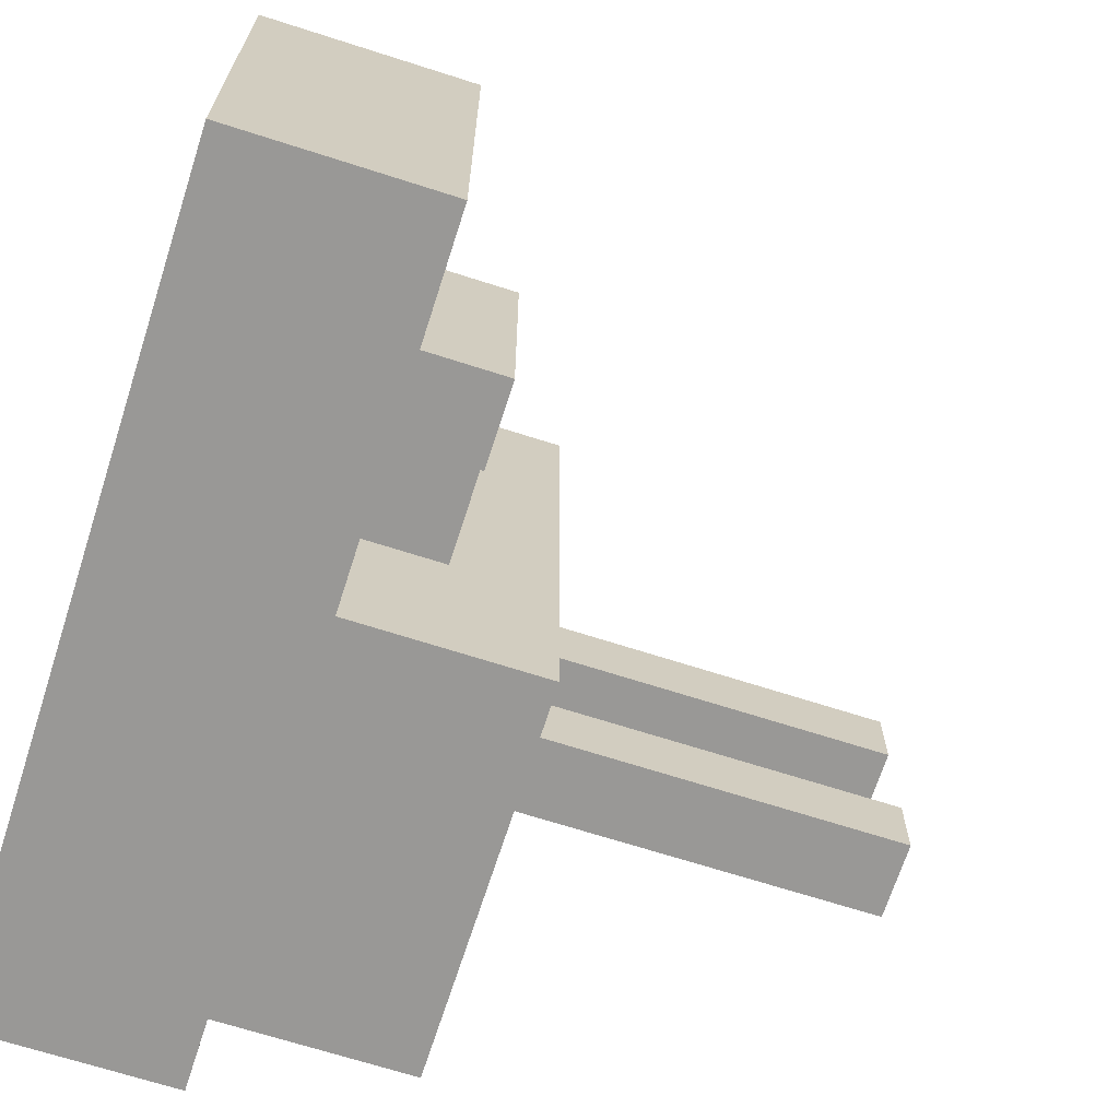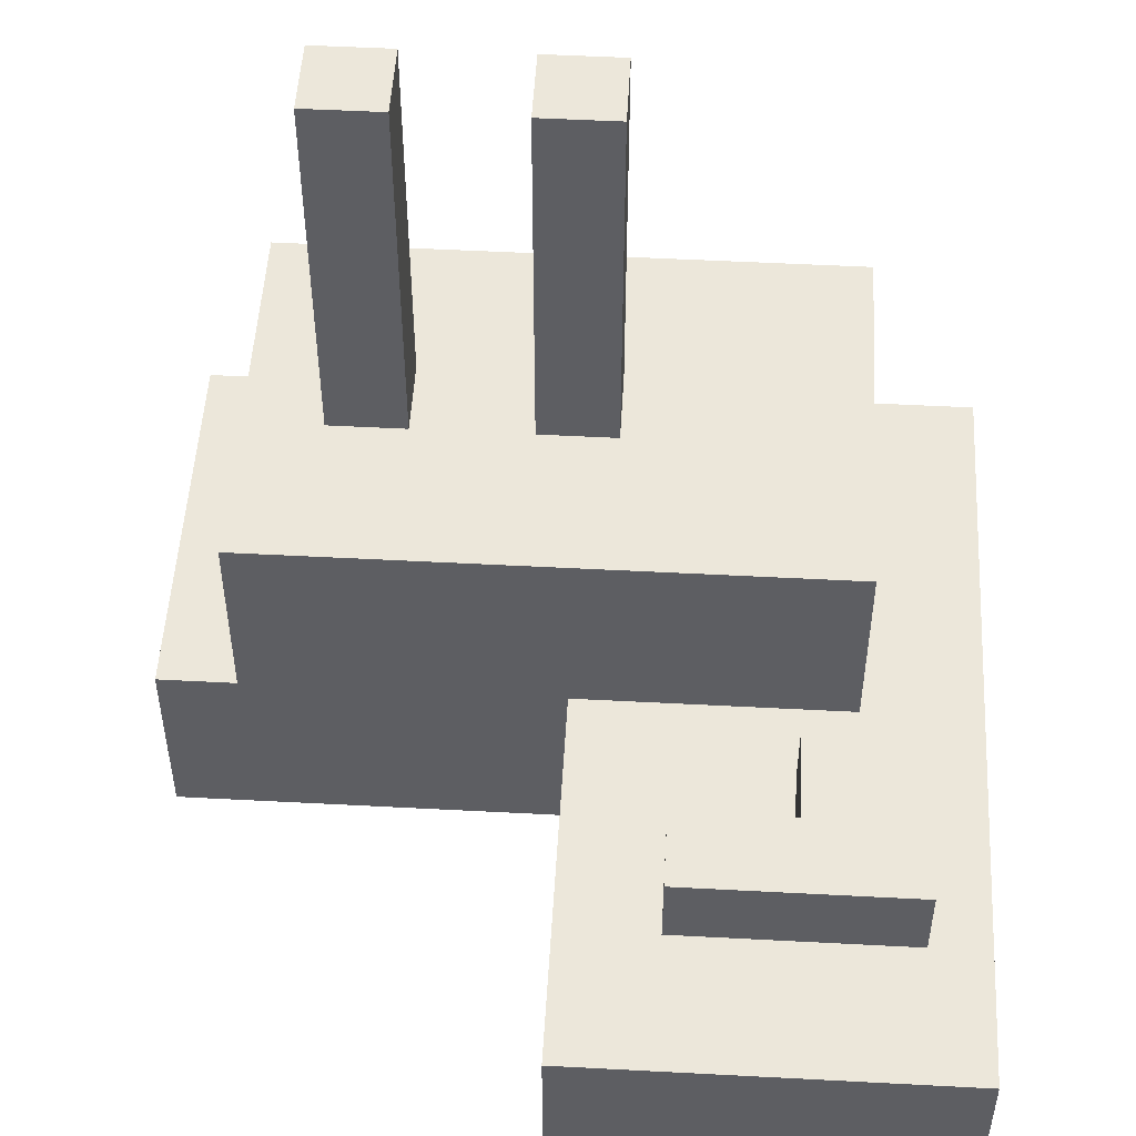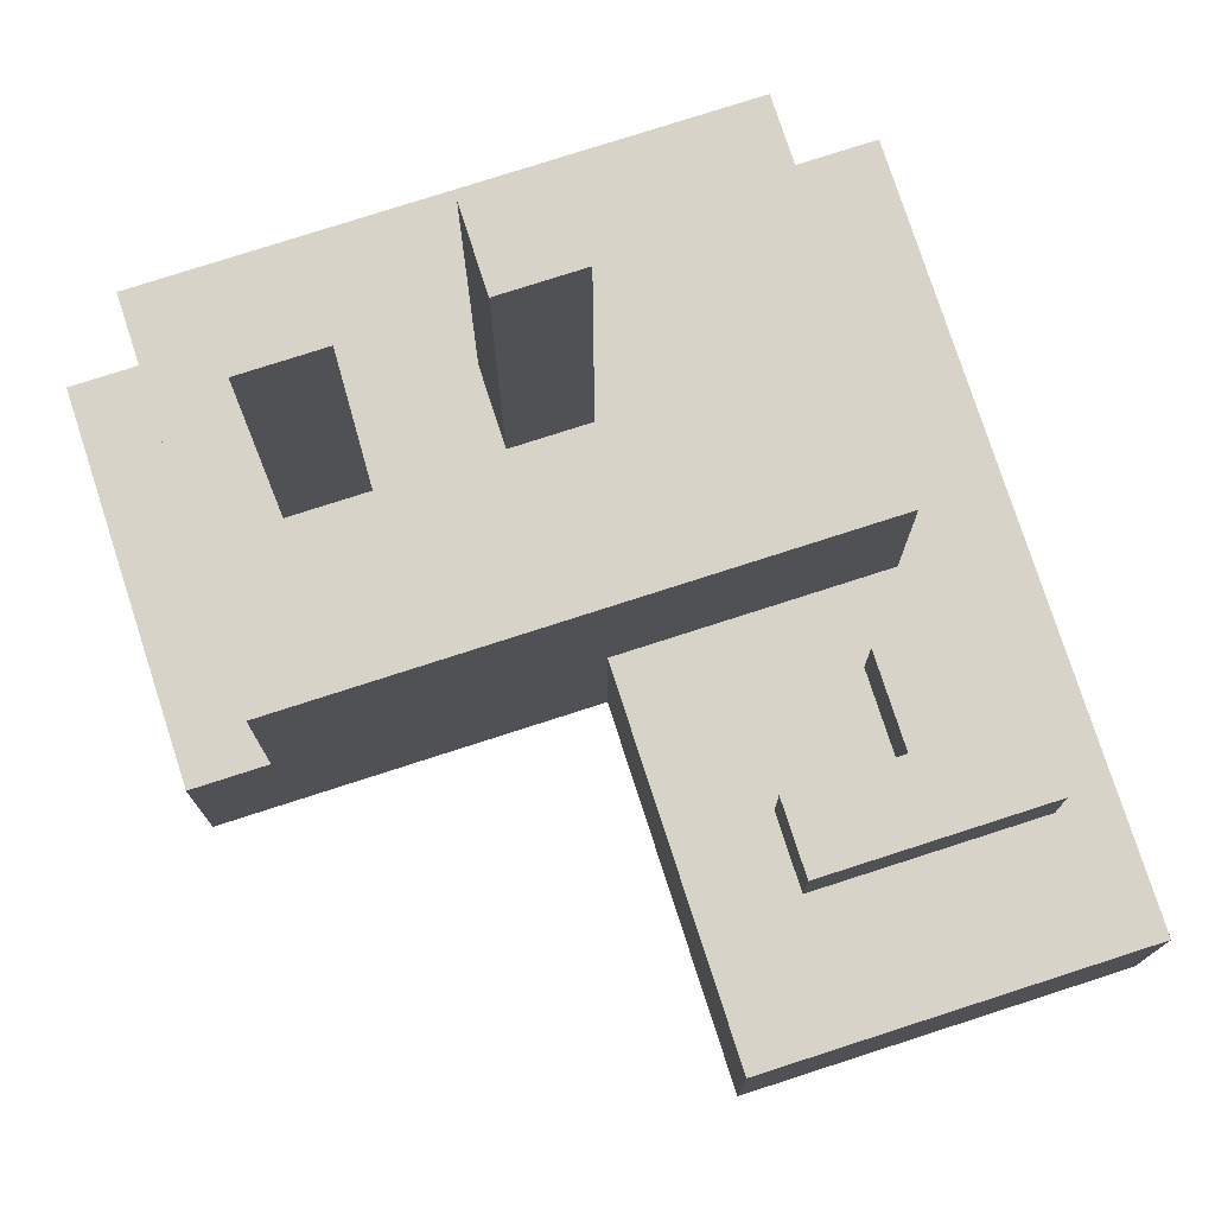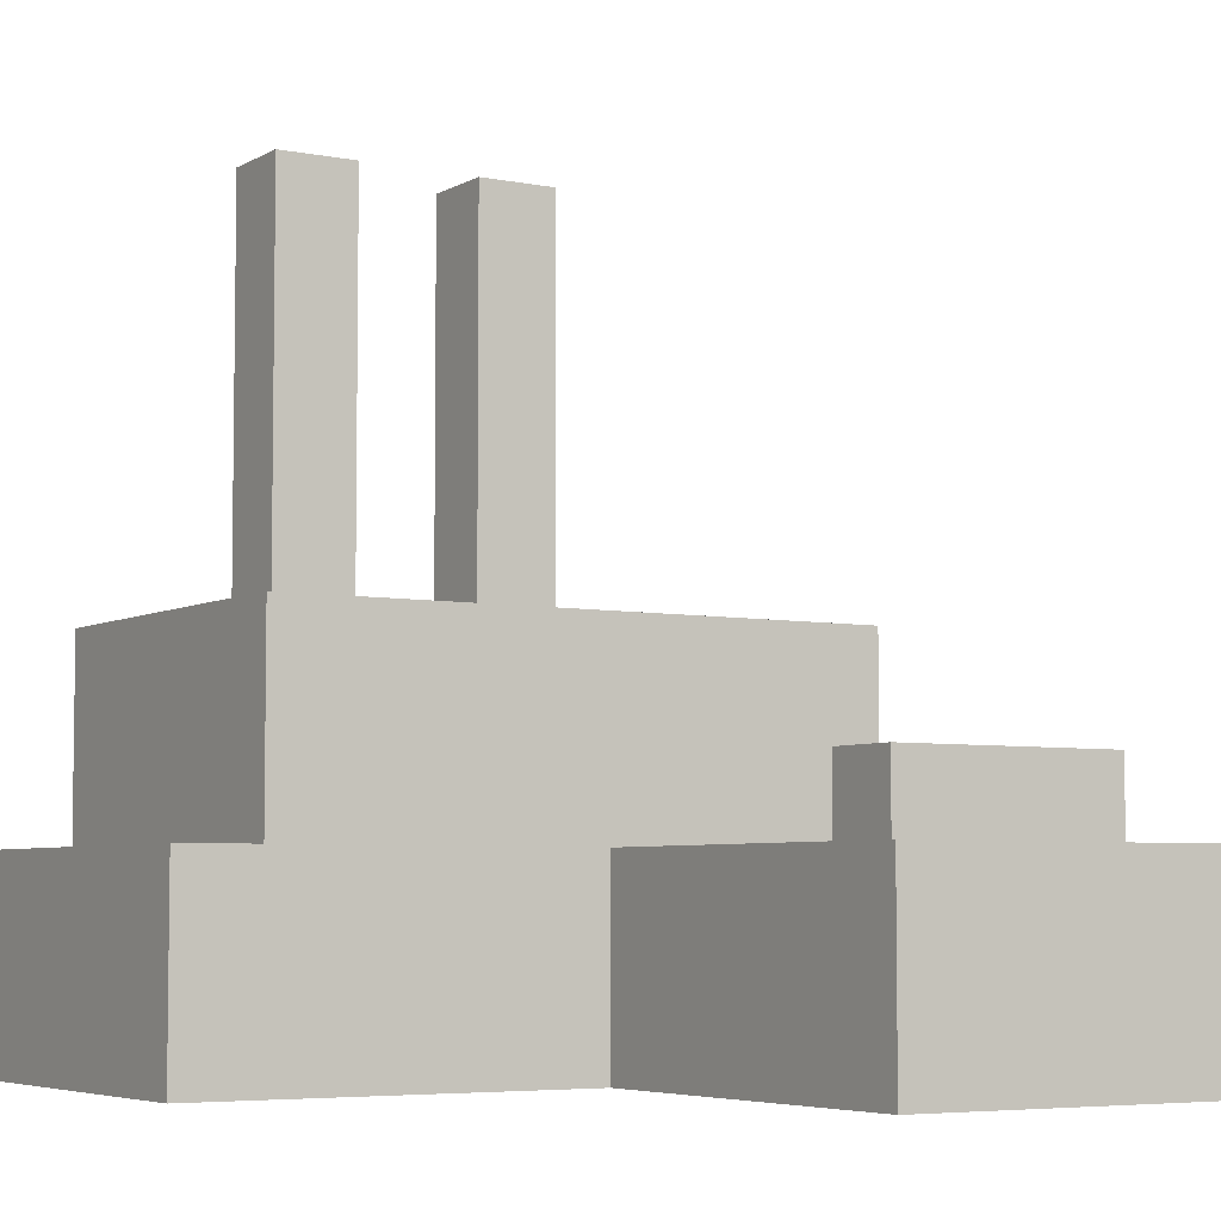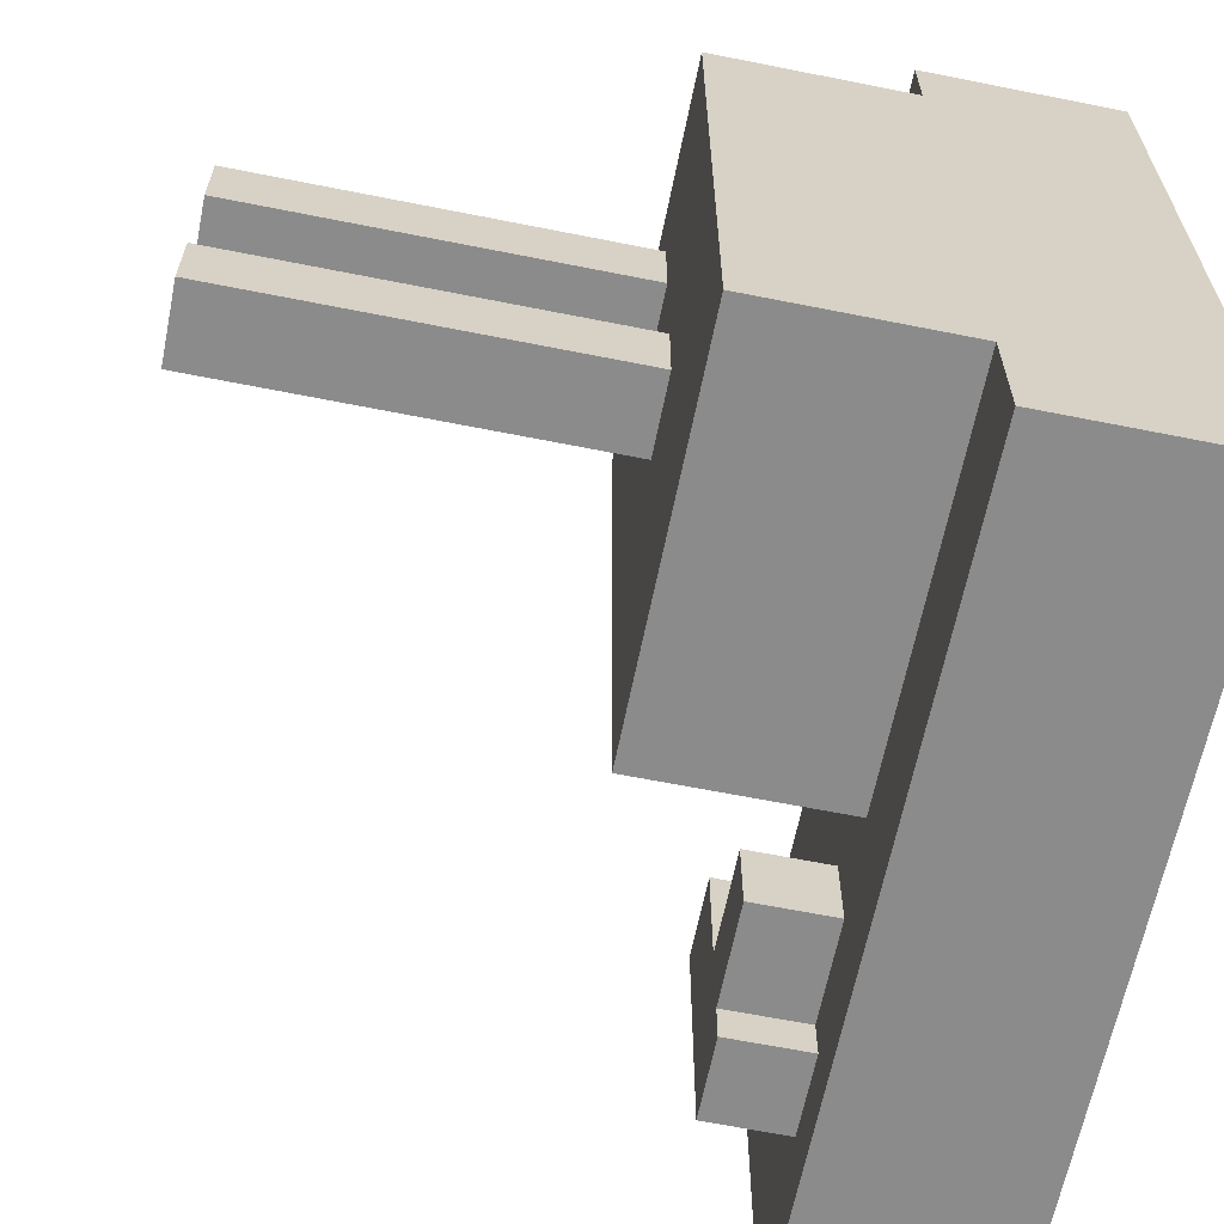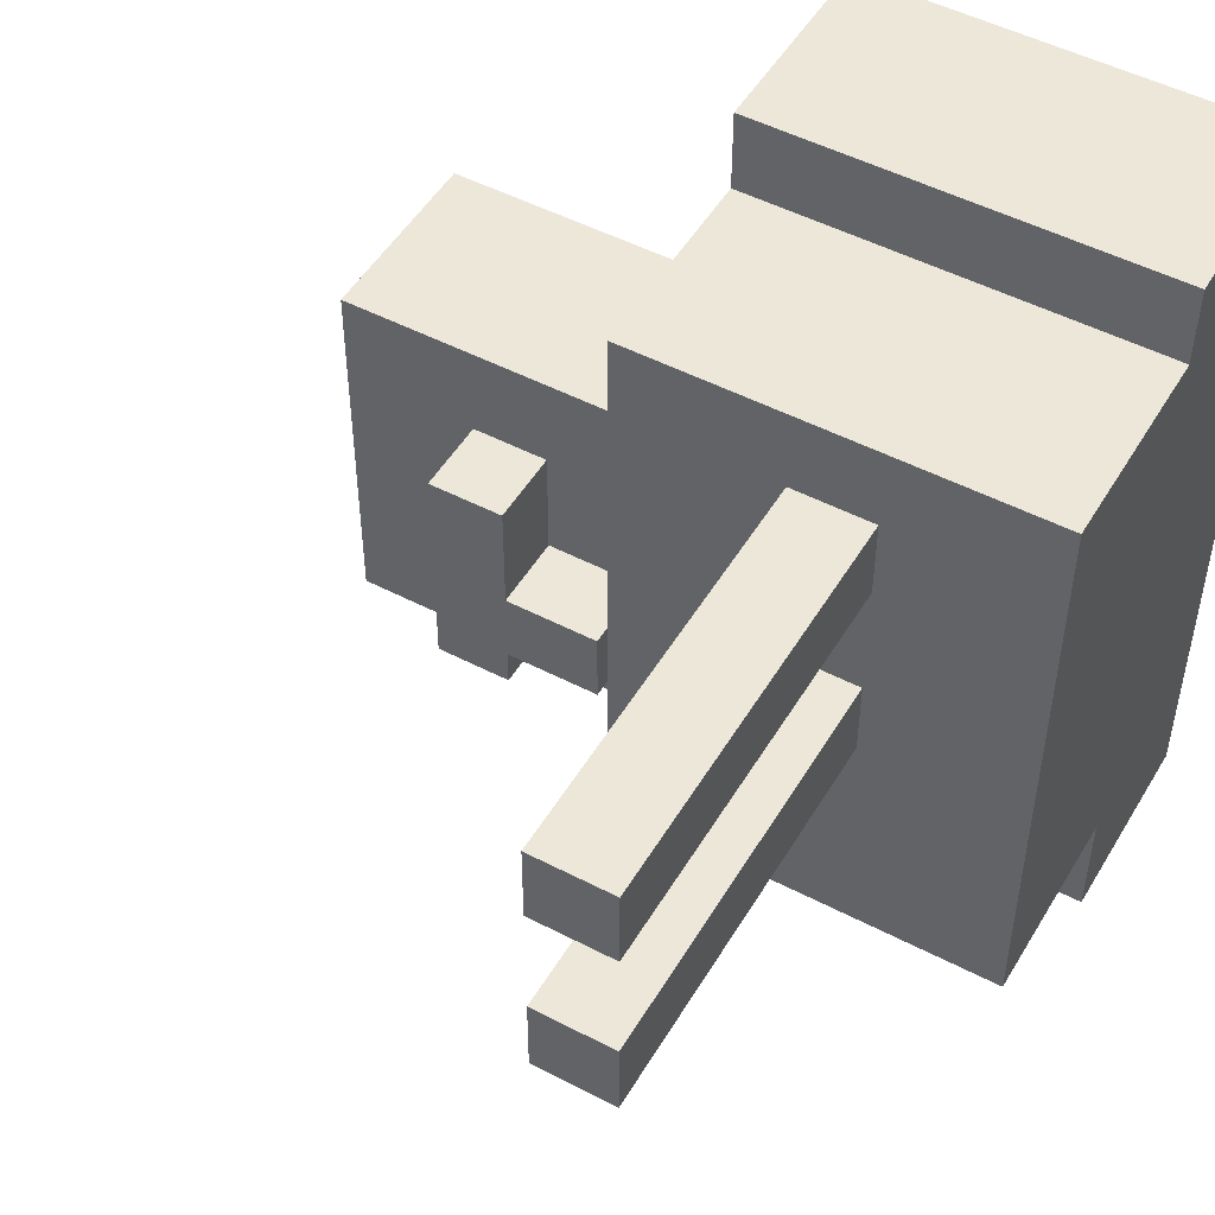
<metadata>
{"format":"obj","ext":"obj","renderer":"f3d","projection":"perspective","resolution":1024,"background":"white","views":[{"elev":-68.6,"azim":-107.8,"up":"+Y"},{"elev":51.1,"azim":-86.7,"up":"+Z"},{"elev":76.7,"azim":-107.9,"up":"+Z"},{"elev":-5.3,"azim":-121.5,"up":"+Z"},{"elev":-63.9,"azim":78.6,"up":"+Y"},{"elev":49.9,"azim":29.9,"up":"+Y"}]}
</metadata>
<code>
o Factory
v -20 -20 -20
v -20 0 -20
v -20 -14 -16
v -20 -10 -16
v -20 -6 -16
v -20 -2 -16
v -20 -14 -12
v -20 -10 -12
v -20 -6 -12
v -20 -2 -12
v -20 -20 -10
v -20 0 -10
v -13 -17 -10
v -13 -5 -10
v -13 -17 -6
v -13 -5 -6
v 0 0 -20
v 0 3 -20
v 0 11 -20
v 0 20 -20
v 0 14 -16
v 0 18 -16
v 0 3 -12
v 0 11 -12
v 0 14 -12
v 0 18 -12
v 0 -14 -10
v 0 0 -10
v 0 16 -10
v 0 20 -10
v 0 -11 -6
v 0 -7 -6
v 0 -4 -6
v 0 0 -6
v 0 3 -6
v 0 7 -6
v 0 10 -6
v 0 14 -6
v 0 -11 -2
v 0 -7 -2
v 0 -4 -2
v 0 0 -2
v 0 3 -2
v 0 7 -2
v 0 10 -2
v 0 14 -2
v 0 -14 0
v 0 16 0
v 8 -2 0
v 8 2 0
v 8 8 0
v 8 12 0
v 8 -2 20
v 8 2 20
v 8 8 20
v 8 12 20
v -9 -17 -10
v -9 -15 -10
v -9 -11 -10
v -9 -5 -10
v -9 -17 -6
v -9 -15 -6
v -9 -11 -6
v -9 -5 -6
v -4 -15 -10
v -4 -11 -10
v -4 -15 -6
v -4 -11 -6
v 12 -2 0
v 12 2 0
v 12 8 0
v 12 12 0
v 12 -2 20
v 12 2 20
v 12 8 20
v 12 12 20
v 20 -20 -20
v 20 20 -20
v 20 -20 -10
v 20 -14 -10
v 20 16 -10
v 20 20 -10
v 20 -10 -6
v 20 -6 -6
v 20 -3 -6
v 20 1 -6
v 20 4 -6
v 20 8 -6
v 20 -10 -2
v 20 -6 -2
v 20 -3 -2
v 20 1 -2
v 20 4 -2
v 20 8 -2
v 20 -14 0
v 20 16 0
v -20 -20 -20
v -20 -20 -10
v -17 -20 -16
v -17 -20 -12
v -13 -20 -16
v -13 -20 -12
v -10 -20 -16
v -10 -20 -12
v -6 -20 -16
v -6 -20 -12
v -3 -20 -16
v -3 -20 -12
v 1 -20 -16
v 1 -20 -12
v 4 -20 -16
v 4 -20 -12
v 8 -20 -16
v 8 -20 -12
v 11 -20 -16
v 11 -20 -12
v 15 -20 -16
v 15 -20 -12
v 20 -20 -20
v 20 -20 -10
v -13 -17 -10
v -13 -17 -6
v -9 -17 -10
v -9 -17 -6
v -9 -15 -10
v -9 -15 -6
v -4 -15 -10
v -4 -15 -6
v 0 -14 -10
v 0 -14 0
v 5 -14 -6
v 5 -14 -2
v 9 -14 -6
v 9 -14 -2
v 12 -14 -6
v 12 -14 -2
v 16 -14 -6
v 16 -14 -2
v 20 -14 -10
v 20 -14 0
v 8 -2 0
v 8 -2 20
v 12 -2 0
v 12 -2 20
v 8 8 0
v 8 8 20
v 12 8 0
v 12 8 20
v -9 -11 -10
v -9 -11 -6
v -4 -11 -10
v -4 -11 -6
v -13 -5 -10
v -13 -5 -6
v -9 -5 -10
v -9 -5 -6
v -20 0 -20
v -20 0 -10
v -14 0 -16
v -14 0 -12
v -10 0 -16
v -10 0 -12
v -7 0 -16
v -7 0 -12
v -3 0 -16
v -3 0 -12
v 0 0 -20
v 0 0 -10
v 8 2 0
v 8 2 20
v 12 2 0
v 12 2 20
v 8 12 0
v 8 12 20
v 12 12 0
v 12 12 20
v 0 16 -10
v 0 16 0
v 6 16 -6
v 6 16 -2
v 10 16 -6
v 10 16 -2
v 13 16 -6
v 13 16 -2
v 17 16 -6
v 17 16 -2
v 20 16 -10
v 20 16 0
v 0 20 -20
v 0 20 -10
v 20 20 -20
v 20 20 -10
v -20 -20 -20
v 20 -20 -20
v -20 0 -20
v 0 0 -20
v 0 3 -20
v 4 3 -20
v 0 11 -20
v 4 11 -20
v 0 20 -20
v 20 20 -20
v -20 -20 -10
v 20 -20 -10
v -13 -17 -10
v -9 -17 -10
v -9 -15 -10
v -4 -15 -10
v 0 -14 -10
v 20 -14 -10
v -9 -11 -10
v -4 -11 -10
v -13 -5 -10
v -9 -5 -10
v -20 0 -10
v 0 0 -10
v 0 16 -10
v 20 16 -10
v 0 20 -10
v 20 20 -10
v -13 -17 -6
v -9 -17 -6
v -9 -15 -6
v -4 -15 -6
v -9 -11 -6
v -4 -11 -6
v -13 -5 -6
v -9 -5 -6
v 0 -14 0
v 20 -14 0
v 8 -2 0
v 12 -2 0
v 8 2 0
v 12 2 0
v 8 8 0
v 12 8 0
v 8 12 0
v 12 12 0
v 0 16 0
v 20 16 0
v 8 -2 20
v 12 -2 20
v 8 2 20
v 12 2 20
v 8 8 20
v 12 8 20
v 8 12 20
v 12 12 20
f 3 2 1
f 4 2 3
f 5 2 4
f 6 2 5
f 7 3 1
f 7 4 3
f 8 5 4
f 8 4 7
f 9 6 5
f 9 5 8
f 10 2 6
f 10 6 9
f 11 9 8
f 11 8 7
f 11 10 9
f 11 7 1
f 12 2 10
f 12 10 11
f 15 14 13
f 16 14 15
f 21 20 19
f 22 20 21
f 23 18 17
f 23 19 18
f 24 21 19
f 24 19 23
f 25 22 21
f 25 21 24
f 26 20 22
f 26 22 25
f 28 25 24
f 28 24 23
f 28 26 25
f 28 23 17
f 29 26 28
f 30 20 26
f 30 26 29
f 31 29 28
f 31 28 27
f 32 29 31
f 33 29 32
f 34 29 33
f 35 29 34
f 36 29 35
f 37 29 36
f 38 29 37
f 39 31 27
f 39 32 31
f 40 33 32
f 40 32 39
f 41 34 33
f 41 33 40
f 42 35 34
f 42 34 41
f 43 36 35
f 43 35 42
f 44 37 36
f 44 36 43
f 45 38 37
f 45 37 44
f 46 29 38
f 46 38 45
f 47 45 44
f 47 44 43
f 47 46 45
f 47 43 42
f 47 42 41
f 47 41 40
f 47 40 39
f 47 39 27
f 48 29 46
f 48 46 47
f 53 50 49
f 54 50 53
f 55 52 51
f 56 52 55
f 57 58 61
f 61 58 62
f 59 60 63
f 63 60 64
f 65 66 67
f 67 66 68
f 69 70 73
f 73 70 74
f 71 72 75
f 75 72 76
f 77 78 79
f 79 78 80
f 80 78 81
f 81 78 82
f 80 81 83
f 83 81 84
f 84 81 85
f 85 81 86
f 86 81 87
f 87 81 88
f 80 83 89
f 83 84 89
f 84 85 90
f 89 84 90
f 85 86 91
f 90 85 91
f 86 87 92
f 91 86 92
f 87 88 93
f 92 87 93
f 88 81 94
f 93 88 94
f 92 93 95
f 91 92 95
f 93 94 95
f 90 91 95
f 89 90 95
f 80 89 95
f 94 81 96
f 95 94 96
f 99 98 97
f 100 98 99
f 101 99 97
f 101 100 99
f 102 98 100
f 102 100 101
f 103 101 97
f 103 102 101
f 104 98 102
f 104 102 103
f 105 103 97
f 105 104 103
f 106 98 104
f 106 104 105
f 107 105 97
f 107 106 105
f 108 98 106
f 108 106 107
f 109 107 97
f 109 108 107
f 110 98 108
f 110 108 109
f 111 109 97
f 111 110 109
f 112 98 110
f 112 110 111
f 113 111 97
f 113 112 111
f 114 98 112
f 114 112 113
f 115 113 97
f 115 114 113
f 116 98 114
f 116 114 115
f 117 115 97
f 117 116 115
f 118 98 116
f 118 116 117
f 119 117 97
f 119 118 117
f 120 98 118
f 120 118 119
f 123 122 121
f 124 122 123
f 127 126 125
f 128 126 127
f 131 130 129
f 132 130 131
f 133 131 129
f 133 132 131
f 134 130 132
f 134 132 133
f 135 133 129
f 135 134 133
f 136 130 134
f 136 134 135
f 137 135 129
f 137 136 135
f 138 130 136
f 138 136 137
f 139 137 129
f 139 138 137
f 140 130 138
f 140 138 139
f 143 142 141
f 144 142 143
f 147 146 145
f 148 146 147
f 149 150 151
f 151 150 152
f 153 154 155
f 155 154 156
f 157 158 159
f 159 158 160
f 157 159 161
f 159 160 161
f 160 158 162
f 161 160 162
f 157 161 163
f 161 162 163
f 162 158 164
f 163 162 164
f 157 163 165
f 163 164 165
f 164 158 166
f 165 164 166
f 157 165 167
f 165 166 167
f 166 158 168
f 167 166 168
f 169 170 171
f 171 170 172
f 173 174 175
f 175 174 176
f 177 178 179
f 179 178 180
f 177 179 181
f 179 180 181
f 180 178 182
f 181 180 182
f 177 181 183
f 181 182 183
f 182 178 184
f 183 182 184
f 177 183 185
f 183 184 185
f 184 178 186
f 185 184 186
f 177 185 187
f 185 186 187
f 186 178 188
f 187 186 188
f 189 190 191
f 191 190 192
f 195 194 193
f 196 194 195
f 197 194 196
f 198 194 197
f 199 198 197
f 200 194 198
f 200 198 199
f 201 200 199
f 202 194 200
f 202 200 201
f 203 204 205
f 205 204 206
f 206 204 207
f 207 204 208
f 208 204 209
f 209 204 210
f 208 209 212
f 203 205 213
f 211 212 214
f 203 213 215
f 213 214 215
f 214 212 216
f 215 214 216
f 212 209 216
f 217 218 219
f 219 218 220
f 221 222 223
f 221 223 225
f 223 224 225
f 225 224 226
f 221 225 227
f 227 225 228
f 229 230 231
f 231 230 232
f 229 231 233
f 232 230 234
f 229 233 235
f 233 234 235
f 234 230 236
f 235 234 236
f 229 235 237
f 236 230 238
f 229 237 239
f 237 238 239
f 238 230 240
f 239 238 240
f 241 242 243
f 243 242 244
f 245 246 247
f 247 246 248

</code>
